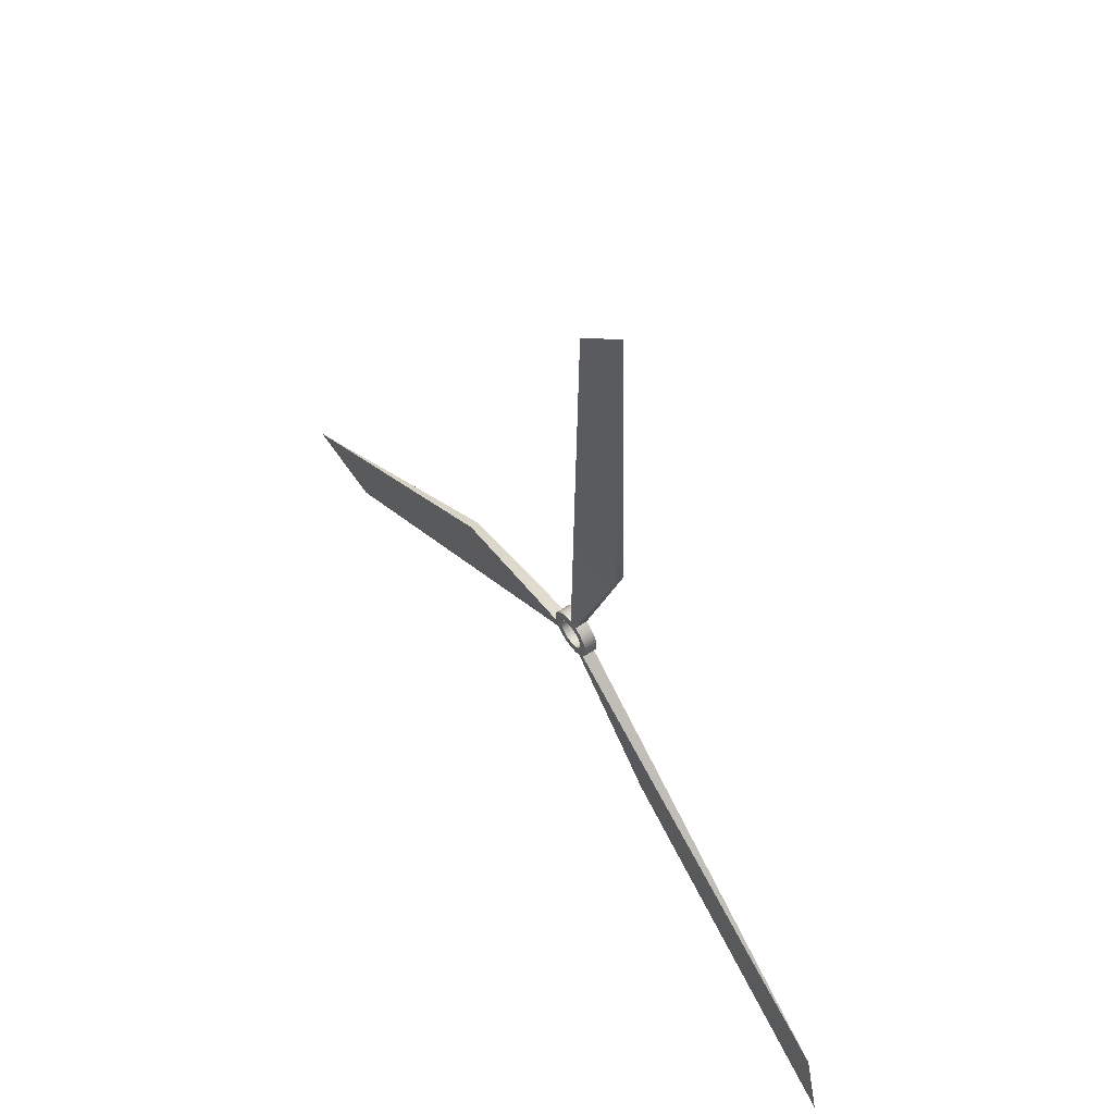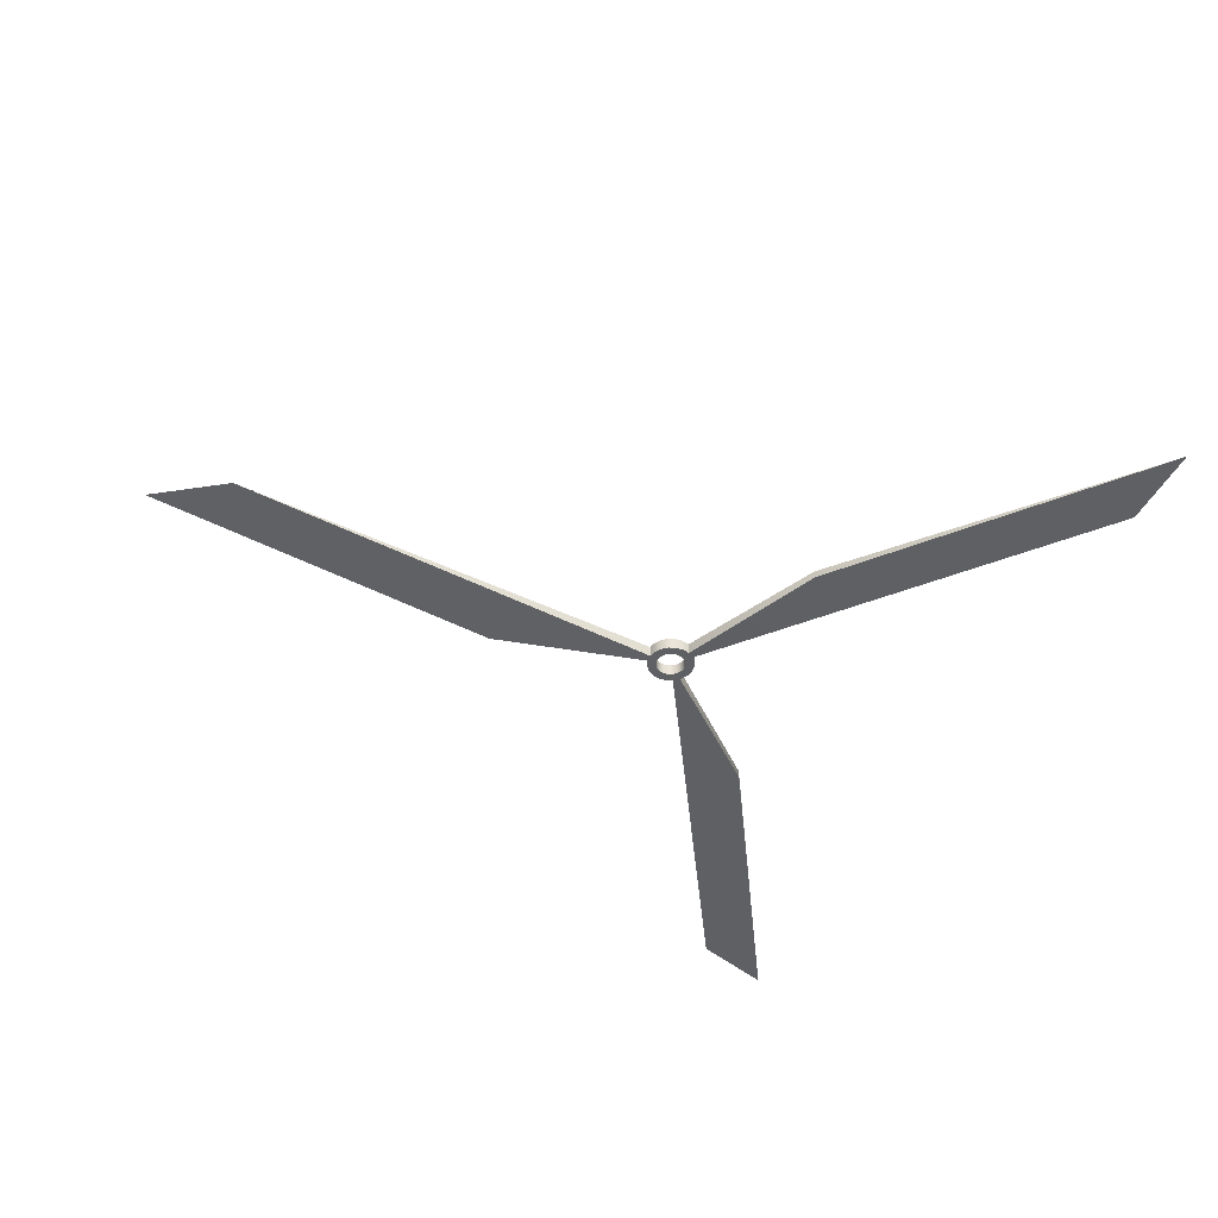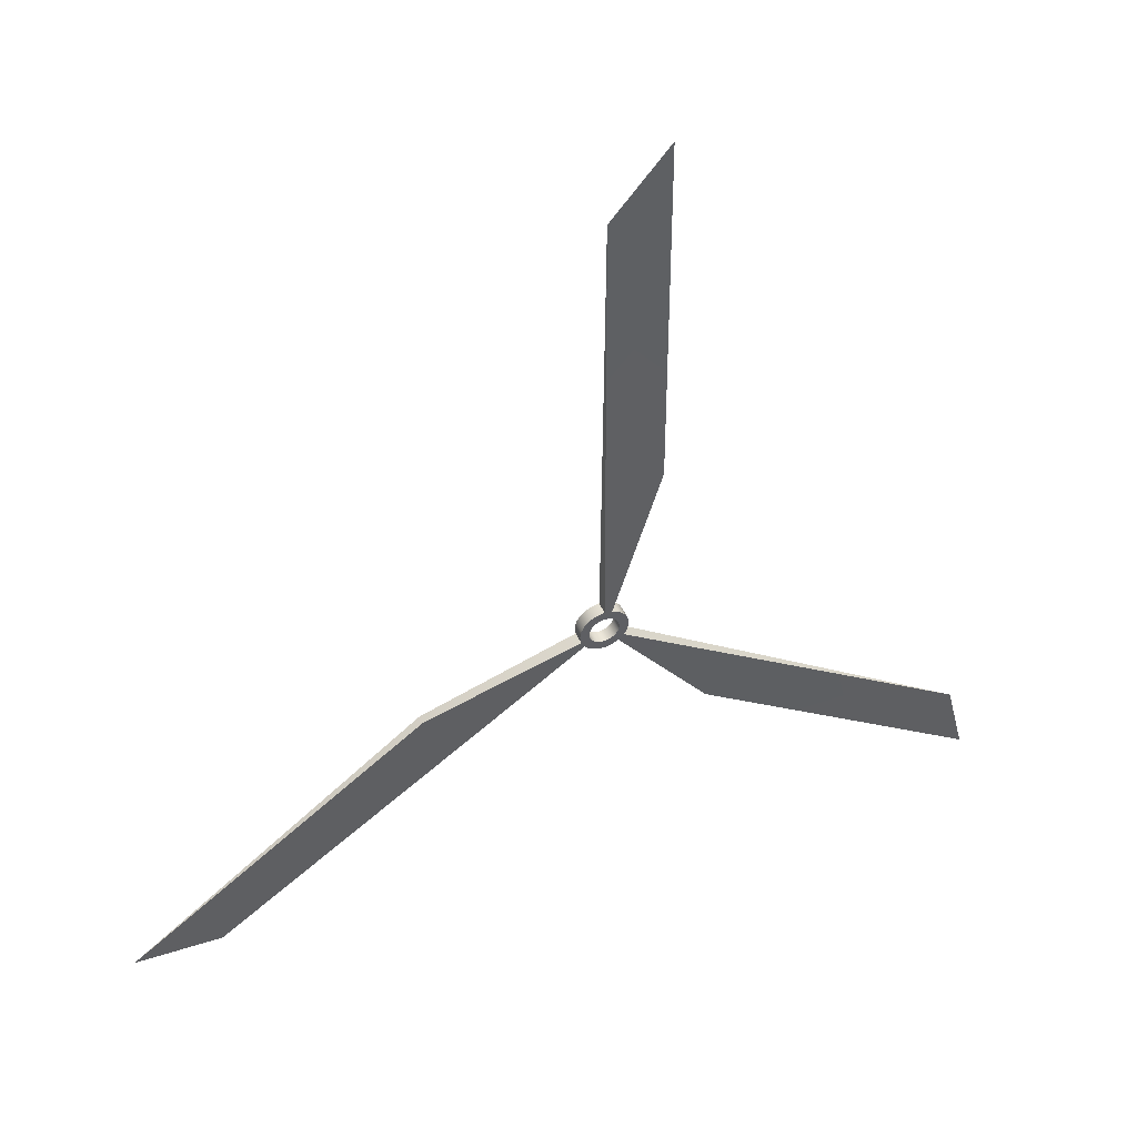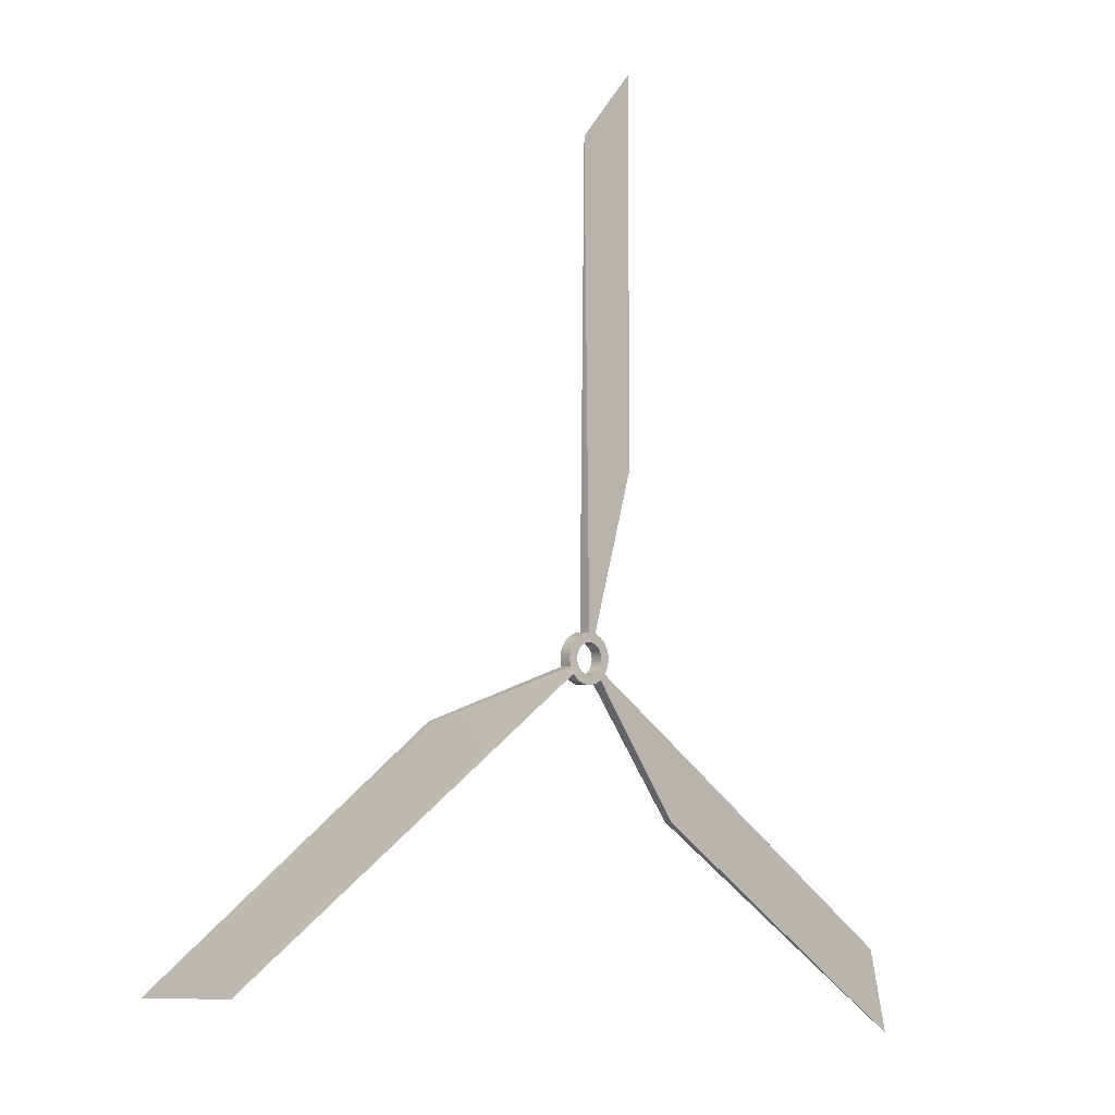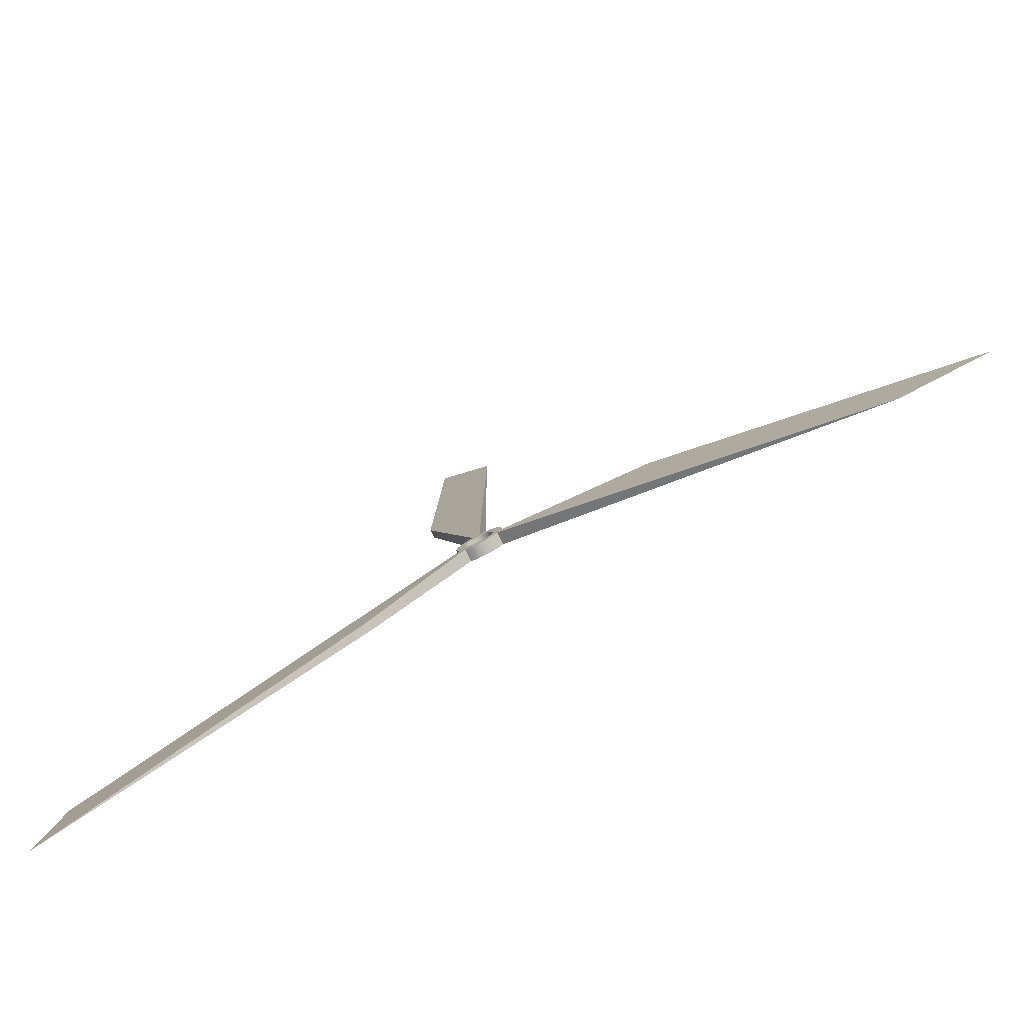
<metadata>
{"format":"obj","ext":"obj","renderer":"f3d","projection":"perspective","resolution":1024,"background":"white","views":[{"elev":60.4,"azim":55.0,"up":"+Y"},{"elev":-45.0,"azim":-120.0,"up":"+Z"},{"elev":48.1,"azim":-22.5,"up":"+Y"},{"elev":-3.9,"azim":-42.4,"up":"+Y"},{"elev":-80.0,"azim":-153.1,"up":"+Y"}]}
</metadata>
<code>
g default
v 2.503 -3.401 1.274
v 3.443 -2.46 1.274
v 2.503 -3.401 -0.9295
v 3.443 -2.46 -0.9295
v 72.35 -64.37 0.1721
v 68.66 -49.58 0.1721
v 25.23 -18.19 -0.5677
v 19.33 -26.35 -1.274
v 19.33 -26.35 0.1907
v 25.23 -18.19 0.912
v -4.044 -1.277 1.274
v -3.441 -2.463 1.274
v -4.044 -1.277 -0.9295
v -3.441 -2.463 -0.9295
v -83.78 -48.59 0.1721
v -68.58 -49.7 0.1721
v -25.19 -18.24 -0.5677
v -31.1 -10.09 -1.274
v -31.1 -10.09 0.1907
v -25.19 -18.24 0.912
v 4.044 1.349 1.274
v 3.44 2.534 1.274
v 2.499 3.475 1.274
v -0 -4.217 1.274
v 1.314 -4.009 1.274
v 4.044 -1.279 1.274
v 4.252 0.03511 1.274
v 4.044 1.349 -0.9295
v 3.44 2.534 -0.9295
v 2.499 3.475 -0.9295
v 0 -4.217 -0.9295
v 1.314 -4.009 -0.9295
v 4.044 -1.279 -0.9295
v 4.252 0.03511 -0.9295
v 2.498 0.8467 1.274
v 2.125 1.579 1.274
v 1.544 2.16 1.274
v 0.8117 2.533 1.274
v -0 2.662 1.274
v -0 -2.592 1.274
v 0.8117 -2.463 1.274
v 1.544 -2.09 1.274
v 2.125 -1.509 1.274
v 2.498 -0.7766 1.274
v 2.627 0.03511 1.274
v 2.498 0.8467 -0.9295
v 2.125 1.579 -0.9295
v 1.544 2.16 -0.9295
v 0.8117 2.533 -0.9295
v -0 2.662 -0.9295
v -0 -2.592 -0.9295
v 0.8117 -2.463 -0.9295
v 1.544 -2.09 -0.9295
v 2.125 -1.509 -0.9295
v 2.498 -0.7766 -0.9295
v 2.627 0.03511 -0.9295
v 1.314 4.079 1.274
v 1.314 4.079 -0.9295
v 0 4.287 -0.9295
v 0 4.287 1.274
v -4.044 1.349 1.274
v -3.44 2.534 1.274
v -2.499 3.475 1.274
v -1.314 -4.009 1.274
v -2.499 -3.405 1.274
v -4.252 0.03511 1.274
v -4.044 1.349 -0.9295
v -3.44 2.534 -0.9295
v -2.499 3.475 -0.9295
v -1.314 -4.009 -0.9295
v -2.499 -3.405 -0.9295
v -4.252 0.03511 -0.9295
v -2.498 0.8467 1.274
v -2.125 1.579 1.274
v -1.544 2.16 1.274
v -0.8117 2.533 1.274
v -0.8117 -2.463 1.274
v -1.544 -2.09 1.274
v -2.125 -1.509 1.274
v -2.498 -0.7766 1.274
v -2.627 0.03511 1.274
v -2.498 0.8467 -0.9295
v -2.125 1.579 -0.9295
v -1.544 2.16 -0.9295
v -0.8117 2.533 -0.9295
v -0.8117 -2.463 -0.9295
v -1.544 -2.09 -0.9295
v -2.125 -1.509 -0.9295
v -2.498 -0.7766 -0.9295
v -2.627 0.03511 -0.9295
v -1.314 4.079 1.274
v -1.314 4.079 -0.9295
v 9.822 96.4 0.1721
v 1e-05 84.75 0.1721
v 4e-06 31.16 -0.5677
v 10.07 31.16 -1.274
v 10.07 31.16 0.1907
v 4e-06 31.16 0.912
g polySurface44
f 5 6 10 9
f 6 5 8 7
f 5 9 8
f 4 7 8 3
f 3 8 9 1
f 1 9 10 2
f 10 7 4 2
f 6 7 10
f 15 16 20 19
f 16 15 18 17
f 15 19 18
f 14 17 18 13
f 13 18 19 11
f 11 19 20 12
f 20 17 14 12
f 16 17 20
f 21 28 29 22
f 22 29 30 23
f 23 30 58 57
f 24 31 32 25
f 25 32 3 1
f 26 33 34 27
f 27 34 28 21
f 35 36 47 46
f 36 37 48 47
f 37 38 49 48
f 38 39 50 49
f 40 41 52 51
f 41 42 53 52
f 42 43 54 53
f 43 44 55 54
f 44 45 56 55
f 45 35 46 56
f 31 51 52 32
f 32 52 53 3
f 3 53 54 4
f 4 54 55 33
f 33 55 56 34
f 34 56 46 28
f 28 46 47 29
f 29 47 48 30
f 30 48 49 58
f 58 49 50 59
f 25 41 40 24
f 60 39 38 57
f 57 38 37 23
f 23 37 36 22
f 22 36 35 21
f 21 35 45 27
f 27 45 44 26
f 26 44 43 2
f 2 43 42 1
f 1 42 41 25
f 61 62 68 67
f 62 63 69 68
f 63 91 92 69
f 24 64 70 31
f 64 65 71 70
f 11 66 72 13
f 66 61 67 72
f 73 82 83 74
f 74 83 84 75
f 75 84 85 76
f 76 85 50 39
f 40 51 86 77
f 77 86 87 78
f 78 87 88 79
f 79 88 89 80
f 80 89 90 81
f 81 90 82 73
f 31 70 86 51
f 70 71 87 86
f 71 14 88 87
f 14 13 89 88
f 13 72 90 89
f 72 67 82 90
f 67 68 83 82
f 68 69 84 83
f 69 92 85 84
f 92 59 50 85
f 64 24 40 77
f 60 91 76 39
f 91 63 75 76
f 63 62 74 75
f 62 61 73 74
f 61 66 81 73
f 66 11 80 81
f 11 12 79 80
f 12 65 78 79
f 65 64 77 78
f 65 12 14 71
f 92 91 60 59
f 2 4 33 26
f 93 94 98 97
f 94 93 96 95
f 93 97 96
f 59 95 96 58
f 58 96 97 57
f 57 97 98 60
f 98 95 59 60
f 94 95 98

</code>
